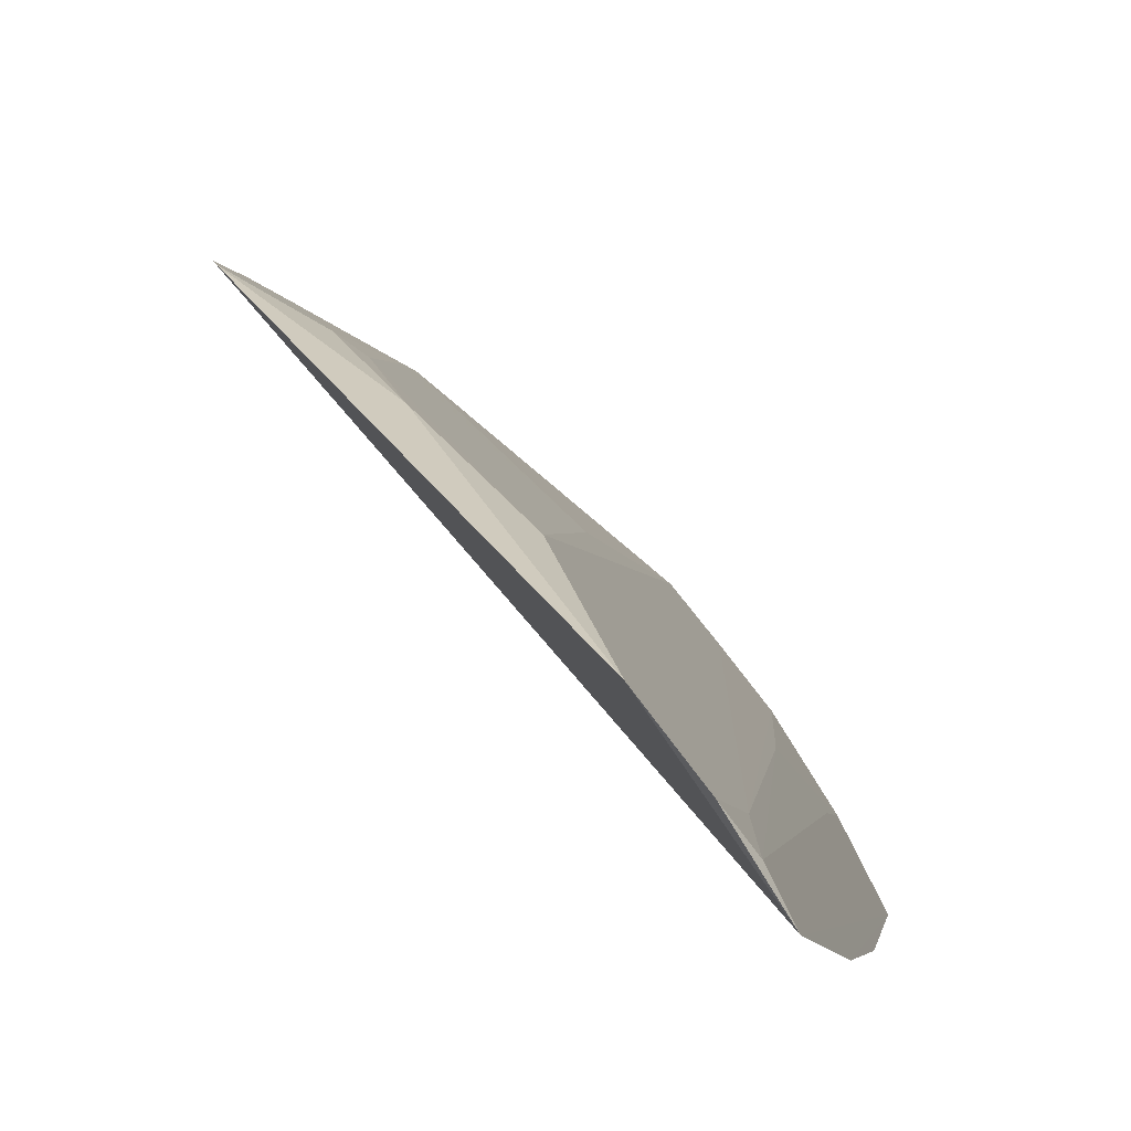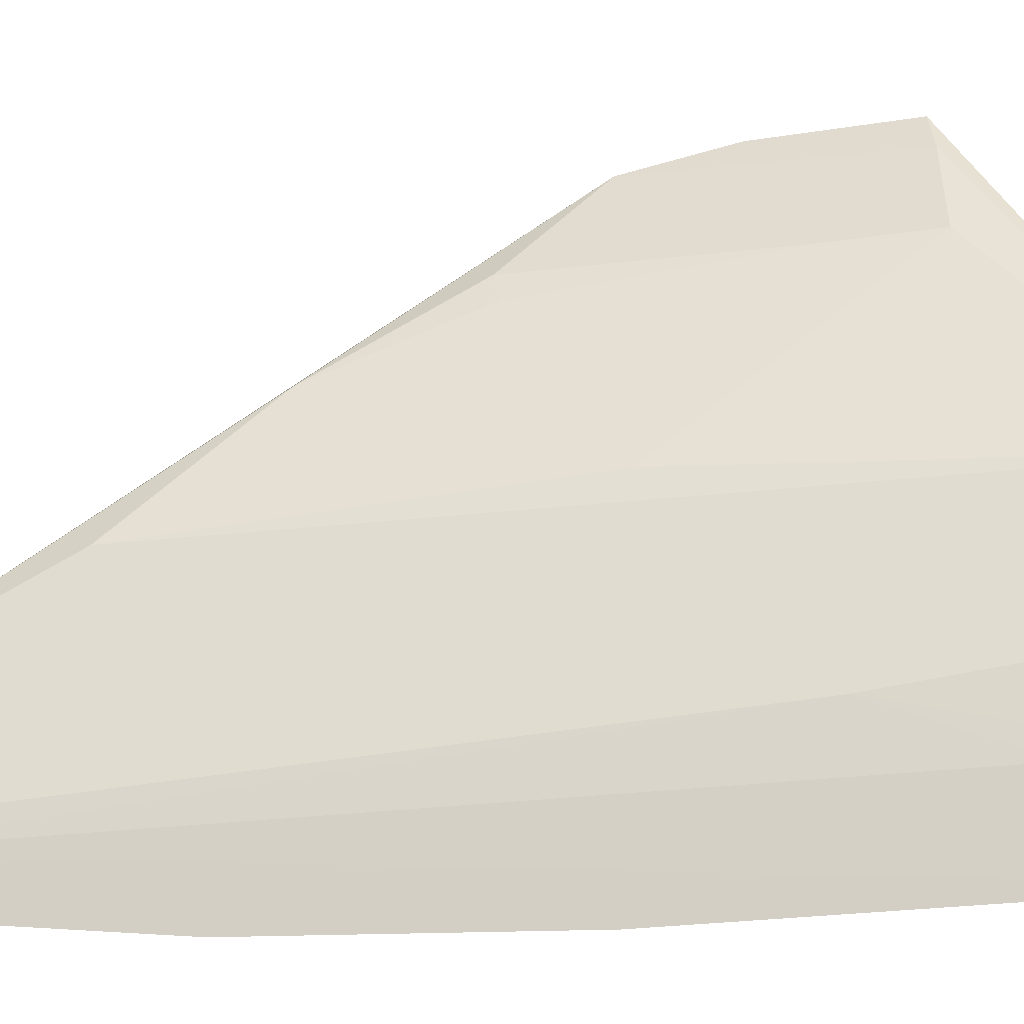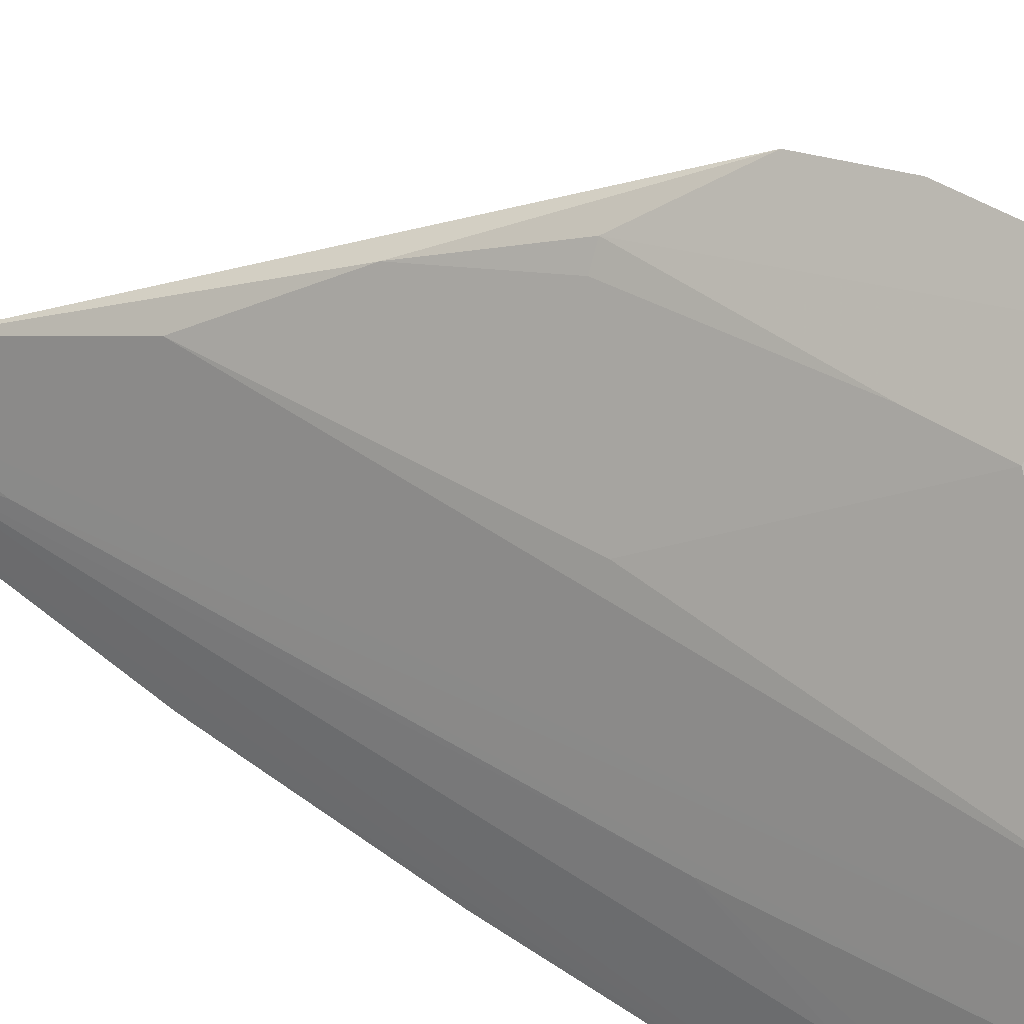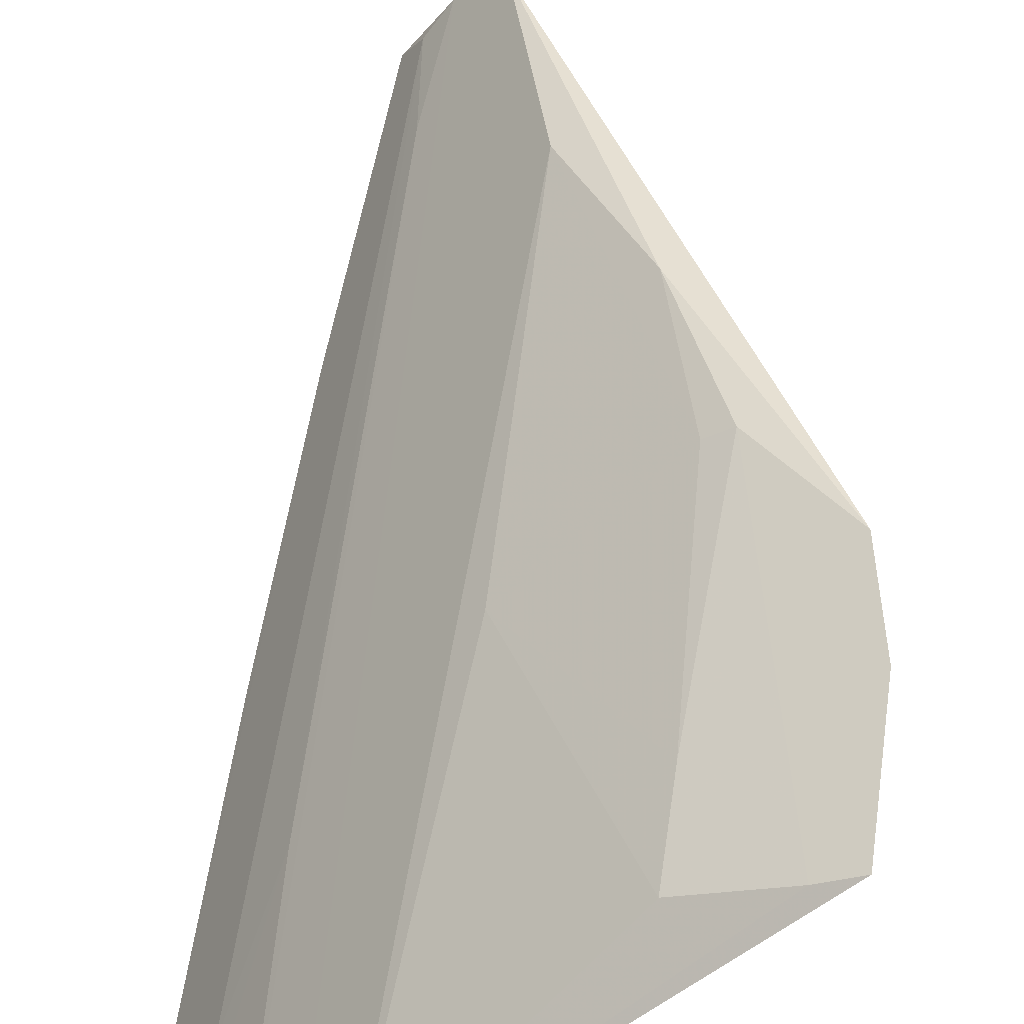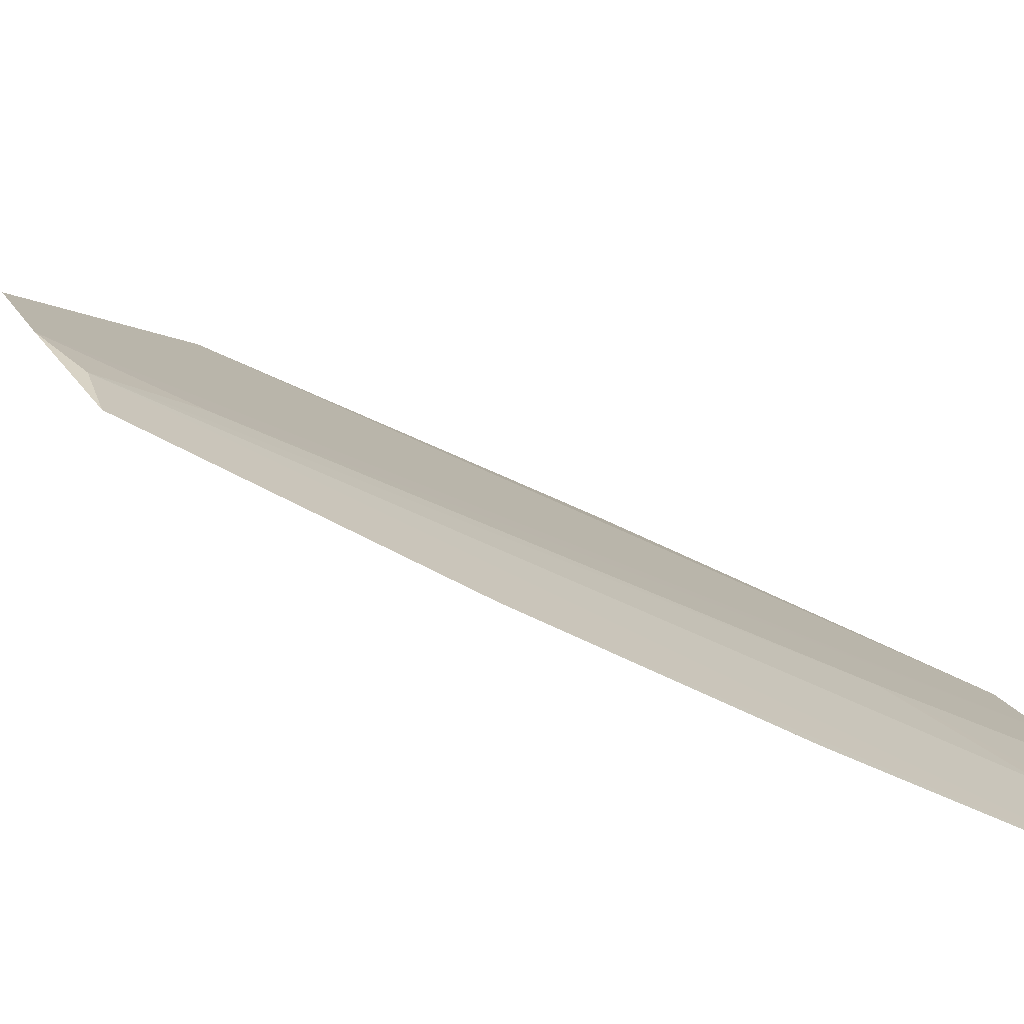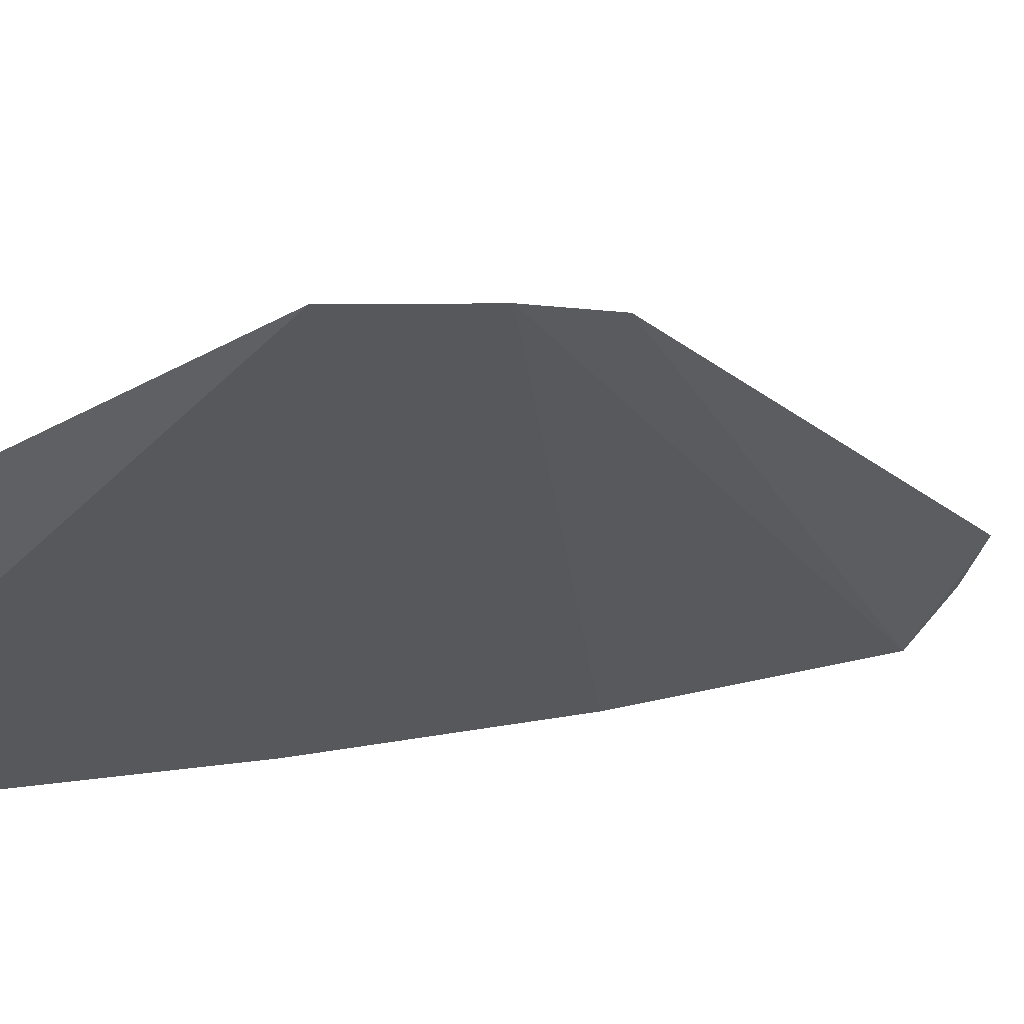
<metadata>
{"format":"obj","ext":"obj","renderer":"f3d","projection":"perspective","resolution":1024,"background":"white","views":[{"elev":-8.4,"azim":-179.9,"up":"+Y"},{"elev":11.2,"azim":-89.6,"up":"+Y"},{"elev":63.9,"azim":-60.8,"up":"+Y"},{"elev":70.2,"azim":3.2,"up":"+Y"},{"elev":-36.3,"azim":-139.5,"up":"+Y"},{"elev":19.6,"azim":54.3,"up":"+Y"}]}
</metadata>
<code>
v -0.2926 0.1306 -0.09829
v -0.1392 0.2621 -0.2338
v -0.2666 0.1101 -0.3238
v -0.1389 0.2767 -0.1579
v -0.2397 0.2121 -0.09979
v -0.1353 0.2703 -0.2022
v -0.2516 0.1978 -0.09611
v -0.179 0.2543 -0.1564
v -0.2519 0.1103 -0.4148
v -0.278 0.1158 -0.2348
v -0.1505 0.2704 -0.1567
v -0.2101 0.1848 -0.3544
v -0.2794 0.1544 -0.1059
v -0.1662 0.2413 -0.263
v -0.2238 0.1509 -0.4178
v -0.2183 0.2045 -0.231
v -0.2806 0.155 -0.09637
v -0.1736 0.2361 -0.2616
v -0.2452 0.1324 -0.3828
v -0.1835 0.2172 -0.3095
v -0.2646 0.1811 -0.09571
v -0.1763 0.2502 -0.1859
v -0.2381 0.1318 -0.4207
v -0.2459 0.1225 -0.4139
v -0.2607 0.163 -0.1859
v -0.2749 0.1521 -0.1409
f 6 4 1
f 7 1 4
f 7 4 5
f 9 6 3
f 9 2 6
f 9 3 1
f 10 6 1
f 10 1 3
f 10 3 6
f 11 8 5
f 11 5 4
f 11 6 2
f 11 4 6
f 12 7 5
f 14 11 2
f 14 8 11
f 15 2 9
f 16 12 5
f 16 5 8
f 17 13 1
f 17 1 7
f 18 12 16
f 20 14 2
f 20 2 15
f 20 15 12
f 20 18 14
f 20 12 18
f 21 17 7
f 21 13 17
f 21 7 19
f 22 8 14
f 22 14 18
f 22 18 16
f 22 16 8
f 23 15 9
f 23 19 7
f 23 7 12
f 23 12 15
f 24 9 1
f 24 23 9
f 24 19 23
f 25 21 19
f 25 13 21
f 25 19 24
f 26 25 24
f 26 13 25
f 26 24 1
f 26 1 13

</code>
